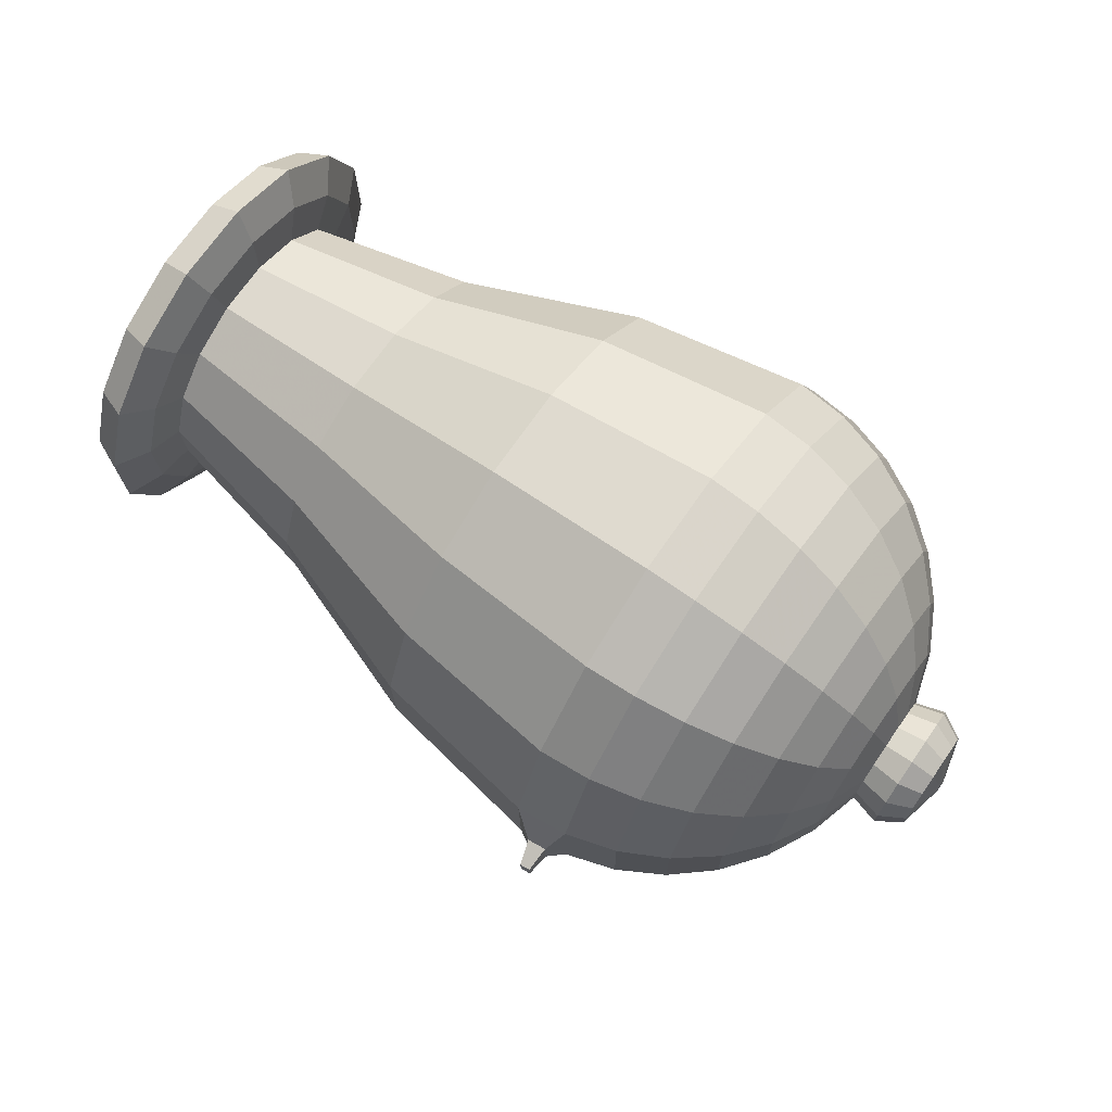
<metadata>
{"format":"obj","ext":"obj","renderer":"f3d","projection":"perspective","resolution":1024,"background":"white","views":[{"elev":70.7,"azim":-145.2,"up":"+Z"}]}
</metadata>
<code>
o Wheels.001_Circle.000
v -0.01084 0.5816 0.836
v -0.2059 0.5706 0.8203
v -0.3935 0.5381 0.7736
v -0.5664 0.4854 0.6977
v -0.7179 0.4143 0.5956
v -0.8423 0.3278 0.4712
v -0.9347 0.2291 0.3293
v -0.9916 0.1219 0.1753
v 0.6506 0.5187 0.7456
v 1.375 0.3225 0.4636
v 1.587 0.2894 0.4161
v 1.835 0.2419 0.3478
v 2.08 0.2341 0.3365
v 2.103 0.342 0.4917
v 2.175 0.4242 0.6098
v 2.056 0.4557 0.6551
v 1.987 0.377 0.5419
v 1.96 0.2983 0.4288
v 1.326 0.377 0.5419
v -1.103 0.1399 0.2011
v -1.196 0.1081 0.1554
v 1.193 0.2173 0.3124
v 1.125 0.01054 0.01515
v -1.237 0.01054 0.01515
v -0.01084 0.8573 0.5498
v -0.2059 0.8411 0.5395
v -0.3935 0.7932 0.5087
v -0.5664 0.7154 0.4589
v -0.7179 0.6107 0.3917
v -0.8423 0.4832 0.3099
v -0.9347 0.3377 0.2166
v -0.9916 0.1797 0.1153
v 0.6506 0.7645 0.4903
v 1.375 0.4754 0.3049
v 1.587 0.4266 0.2736
v 1.835 0.3566 0.2287
v 2.08 0.345 0.2213
v 2.103 0.5042 0.3234
v 2.175 0.6253 0.401
v 2.056 0.6717 0.4308
v 1.987 0.5557 0.3564
v 1.96 0.4397 0.282
v 1.326 0.5557 0.3564
v -1.103 0.2062 0.1322
v -1.196 0.1593 0.1022
v 1.193 0.3203 0.2055
v 1.125 0.01553 0.009962
v -1.237 0.01553 0.009962
v -0.01084 1.002 0.1799
v -0.2059 0.9835 0.1765
v -0.3935 0.9275 0.1665
v -0.5664 0.8366 0.1501
v -0.7179 0.7141 0.1282
v -0.8423 0.565 0.1014
v -0.9347 0.3948 0.07086
v -0.9916 0.2102 0.03772
v 0.6506 0.8939 0.1604
v 1.375 0.5559 0.09977
v 1.587 0.4989 0.08954
v 1.835 0.417 0.07484
v 2.08 0.4034 0.07241
v 2.103 0.5895 0.1058
v 2.175 0.7312 0.1312
v 2.056 0.7854 0.141
v 1.987 0.6498 0.1166
v 1.96 0.5142 0.09228
v 1.326 0.6498 0.1166
v -1.103 0.2411 0.04327
v -1.196 0.1863 0.03343
v 1.193 0.3746 0.06723
v 1.125 0.01816 0.003259
v -1.237 0.01816 0.00326
v -0.01084 0.995 -0.2174
v -0.2059 0.9762 -0.2133
v -0.3935 0.9206 -0.2011
v -0.5664 0.8303 -0.1814
v -0.7179 0.7088 -0.1549
v -0.8423 0.5608 -0.1225
v -0.9347 0.3919 -0.08562
v -0.9916 0.2086 -0.04558
v 0.6506 0.8873 -0.1939
v 1.375 0.5517 -0.1206
v 1.587 0.4952 -0.1082
v 1.835 0.4139 -0.09043
v 2.08 0.4004 -0.08749
v 2.103 0.5851 -0.1278
v 2.175 0.7257 -0.1586
v 2.056 0.7796 -0.1703
v 1.987 0.645 -0.1409
v 1.96 0.5103 -0.1115
v 1.326 0.645 -0.1409
v -1.103 0.2393 -0.05228
v -1.196 0.1849 -0.0404
v 1.193 0.3718 -0.08123
v 1.125 0.01803 -0.003939
v -1.237 0.01803 -0.003939
v -0.01084 0.836 -0.5816
v -0.2059 0.8203 -0.5706
v -0.3935 0.7736 -0.5381
v -0.5664 0.6977 -0.4854
v -0.7179 0.5956 -0.4143
v -0.8423 0.4712 -0.3278
v -0.9347 0.3293 -0.2291
v -0.9916 0.1753 -0.1219
v 0.6506 0.7456 -0.5187
v 1.375 0.4636 -0.3225
v 1.587 0.4161 -0.2894
v 1.835 0.3478 -0.2419
v 2.08 0.3365 -0.2341
v 2.103 0.4917 -0.342
v 2.175 0.6098 -0.4242
v 2.056 0.6551 -0.4557
v 1.987 0.5419 -0.377
v 1.96 0.4288 -0.2983
v 1.326 0.5419 -0.377
v -1.103 0.2011 -0.1399
v -1.196 0.1554 -0.1081
v 1.193 0.3124 -0.2173
v 1.125 0.01515 -0.01054
v -1.237 0.01515 -0.01054
v -0.01084 0.5498 -0.8573
v -0.2059 0.5395 -0.8411
v -0.3935 0.5087 -0.7932
v -0.5664 0.4589 -0.7154
v -0.7179 0.3917 -0.6107
v -0.8423 0.3099 -0.4832
v -0.9347 0.2166 -0.3377
v -0.9916 0.1153 -0.1797
v 0.6506 0.4903 -0.7645
v 1.375 0.3049 -0.4754
v 1.587 0.2736 -0.4266
v 1.835 0.2287 -0.3566
v 2.08 0.2213 -0.345
v 2.103 0.3234 -0.5042
v 2.175 0.401 -0.6253
v 2.056 0.4308 -0.6717
v 1.987 0.3564 -0.5557
v 1.96 0.282 -0.4397
v 1.326 0.3564 -0.5557
v -1.103 0.1322 -0.2062
v -1.196 0.1022 -0.1593
v 1.193 0.2055 -0.3203
v 1.125 0.009962 -0.01553
v -1.237 0.009962 -0.01553
v -0.01084 0.1799 -1.002
v -0.2059 0.1765 -0.9835
v -0.3935 0.1665 -0.9275
v -0.5664 0.1501 -0.8366
v -0.7179 0.1282 -0.7141
v -0.8423 0.1014 -0.565
v -0.9347 0.07086 -0.3948
v -0.9916 0.03772 -0.2102
v 0.6506 0.1604 -0.8939
v 1.375 0.09977 -0.5559
v 1.587 0.08954 -0.4989
v 1.835 0.07484 -0.417
v 2.08 0.07241 -0.4034
v 2.103 0.1058 -0.5895
v 2.175 0.1312 -0.7312
v 2.056 0.141 -0.7854
v 1.987 0.1166 -0.6498
v 1.96 0.09228 -0.5142
v 1.326 0.1166 -0.6498
v -1.103 0.04327 -0.2411
v -1.196 0.03343 -0.1863
v 1.193 0.06723 -0.3746
v 1.125 0.003259 -0.01816
v -1.237 0.00326 -0.01816
v -0.01084 -0.2174 -0.995
v -0.2059 -0.2133 -0.9762
v -0.3935 -0.2011 -0.9206
v -0.5664 -0.1814 -0.8303
v -0.7179 -0.1549 -0.7088
v -0.8423 -0.1225 -0.5608
v -0.9347 -0.08562 -0.3919
v -0.9916 -0.04558 -0.2086
v 0.6506 -0.1939 -0.8873
v 1.375 -0.1206 -0.5517
v 1.587 -0.1082 -0.4952
v 1.835 -0.09043 -0.4139
v 2.08 -0.08749 -0.4004
v 2.103 -0.1278 -0.5851
v 2.175 -0.1586 -0.7257
v 2.056 -0.1703 -0.7796
v 1.987 -0.1409 -0.645
v 1.96 -0.1115 -0.5103
v 1.326 -0.1409 -0.645
v -1.103 -0.05228 -0.2393
v -1.196 -0.0404 -0.1849
v 1.193 -0.08124 -0.3718
v 1.125 -0.003939 -0.01803
v -1.237 -0.003939 -0.01803
v -0.01084 -0.5816 -0.836
v -0.2059 -0.5706 -0.8203
v -0.3935 -0.5381 -0.7736
v -0.5664 -0.4854 -0.6977
v -0.7179 -0.4143 -0.5956
v -0.8423 -0.3278 -0.4712
v -0.9347 -0.2291 -0.3293
v -0.9916 -0.1219 -0.1753
v 0.6506 -0.5187 -0.7456
v 1.375 -0.3225 -0.4636
v 1.587 -0.2894 -0.4161
v 1.835 -0.2419 -0.3478
v 2.08 -0.2341 -0.3365
v 2.103 -0.342 -0.4917
v 2.175 -0.4242 -0.6098
v 2.056 -0.4557 -0.6551
v 1.987 -0.377 -0.5419
v 1.96 -0.2983 -0.4288
v 1.326 -0.377 -0.5419
v -1.103 -0.1399 -0.2011
v -1.196 -0.1081 -0.1554
v 1.193 -0.2173 -0.3124
v 1.125 -0.01054 -0.01515
v -1.237 -0.01054 -0.01515
v -0.01084 -0.8573 -0.5498
v -0.2059 -0.8411 -0.5395
v -0.3935 -0.7932 -0.5087
v -0.5664 -0.7154 -0.4589
v -0.7179 -0.6107 -0.3917
v -0.8423 -0.4832 -0.3099
v -0.9347 -0.3377 -0.2166
v -0.9916 -0.1797 -0.1153
v 0.6506 -0.7645 -0.4903
v 1.375 -0.4754 -0.3049
v 1.587 -0.4266 -0.2736
v 1.835 -0.3566 -0.2287
v 2.08 -0.345 -0.2213
v 2.103 -0.5042 -0.3234
v 2.175 -0.6253 -0.401
v 2.056 -0.6717 -0.4308
v 1.987 -0.5557 -0.3564
v 1.96 -0.4397 -0.282
v 1.326 -0.5557 -0.3564
v -1.103 -0.2062 -0.1322
v -1.196 -0.1593 -0.1022
v 1.193 -0.3203 -0.2055
v 1.125 -0.01553 -0.009962
v -1.237 -0.01553 -0.009962
v -0.01084 -1.002 -0.1799
v -0.2059 -0.9835 -0.1765
v -0.3935 -0.9275 -0.1665
v -0.5664 -0.8366 -0.1501
v -0.7179 -0.7141 -0.1282
v -0.8423 -0.565 -0.1014
v -0.9347 -0.3948 -0.07086
v -0.9916 -0.2102 -0.03772
v 0.6506 -0.8939 -0.1604
v 1.375 -0.5559 -0.09977
v 1.587 -0.4989 -0.08954
v 1.835 -0.417 -0.07484
v 2.08 -0.4034 -0.07241
v 2.103 -0.5895 -0.1058
v 2.175 -0.7312 -0.1312
v 2.056 -0.7854 -0.141
v 1.987 -0.6498 -0.1166
v 1.96 -0.5142 -0.09228
v 1.326 -0.6498 -0.1166
v -1.103 -0.2411 -0.04327
v -1.196 -0.1863 -0.03343
v 1.193 -0.3746 -0.06723
v 1.125 -0.01816 -0.003259
v -1.237 -0.01816 -0.00326
v -0.01084 -0.995 0.2174
v -0.2059 -0.9762 0.2133
v -0.3935 -0.9206 0.2011
v -0.5664 -0.8303 0.1814
v -0.7179 -0.7088 0.1549
v -0.8423 -0.5608 0.1225
v -0.9347 -0.3919 0.08562
v -0.9916 -0.2086 0.04558
v 0.6506 -0.8873 0.1939
v 1.375 -0.5517 0.1206
v 1.587 -0.4952 0.1082
v 1.835 -0.4139 0.09043
v 2.08 -0.4004 0.08749
v 2.103 -0.5851 0.1278
v 2.175 -0.7257 0.1586
v 2.056 -0.7796 0.1703
v 1.987 -0.645 0.1409
v 1.96 -0.5103 0.1115
v 1.326 -0.645 0.1409
v -1.103 -0.2393 0.05228
v -1.196 -0.1849 0.0404
v 1.193 -0.3718 0.08124
v 1.125 -0.01803 0.003939
v -1.237 -0.01803 0.003939
v -0.01084 -0.836 0.5816
v -0.2059 -0.8203 0.5706
v -0.3935 -0.7736 0.5381
v -0.5664 -0.6977 0.4854
v -0.7179 -0.5956 0.4143
v -0.8423 -0.4712 0.3278
v -0.9347 -0.3293 0.2291
v -0.9916 -0.1753 0.1219
v 0.6506 -0.7456 0.5187
v 1.375 -0.4636 0.3225
v 1.587 -0.4161 0.2894
v 1.835 -0.3478 0.2419
v 2.08 -0.3365 0.2341
v 2.103 -0.4917 0.342
v 2.175 -0.6098 0.4242
v 2.056 -0.6551 0.4557
v 1.987 -0.5419 0.377
v 1.96 -0.4288 0.2983
v 1.326 -0.5419 0.377
v -1.103 -0.2011 0.1399
v -1.196 -0.1554 0.1081
v 1.193 -0.3124 0.2173
v 1.125 -0.01515 0.01054
v -1.237 -0.01515 0.01054
v -0.01084 -0.5498 0.8573
v -0.2059 -0.5395 0.8411
v -0.3935 -0.5087 0.7932
v -0.5664 -0.4589 0.7154
v -0.7179 -0.3917 0.6107
v -0.8423 -0.3099 0.4832
v -0.9347 -0.2166 0.3377
v -0.9916 -0.1153 0.1797
v 0.6506 -0.4903 0.7645
v 1.375 -0.3049 0.4754
v 1.587 -0.2736 0.4266
v 1.835 -0.2287 0.3566
v 2.08 -0.2213 0.345
v 2.103 -0.3234 0.5042
v 2.175 -0.401 0.6253
v 2.056 -0.4308 0.6717
v 1.987 -0.3564 0.5557
v 1.96 -0.282 0.4397
v 1.326 -0.3564 0.5557
v -1.103 -0.1322 0.2062
v -1.196 -0.1022 0.1593
v 1.193 -0.2055 0.3203
v 1.125 -0.009962 0.01553
v -1.237 -0.009962 0.01553
v -0.01084 -0.1799 1.002
v -0.2059 -0.1765 0.9835
v -0.3935 -0.1665 0.9275
v -0.5664 -0.1501 0.8366
v -0.7179 -0.1282 0.7141
v -0.8423 -0.1014 0.565
v -0.9347 -0.07086 0.3948
v -0.9916 -0.03772 0.2102
v 0.6506 -0.1604 0.8939
v 1.375 -0.09977 0.5559
v 1.587 -0.08954 0.4989
v 1.835 -0.07484 0.417
v 2.08 -0.07241 0.4034
v 2.103 -0.1058 0.5895
v 2.175 -0.1312 0.7312
v 2.056 -0.141 0.7854
v 1.987 -0.1166 0.6498
v 1.96 -0.09228 0.5142
v 1.326 -0.1166 0.6498
v -1.103 -0.04327 0.2411
v -1.196 -0.03343 0.1863
v 1.193 -0.06723 0.3746
v 1.125 -0.003259 0.01816
v -1.237 -0.00326 0.01816
v -0.01084 0.2174 0.995
v -0.2059 0.2133 0.9762
v -0.3935 0.2011 0.9206
v -0.5664 0.1814 0.8303
v -0.7179 0.1549 0.7088
v -0.8423 0.1225 0.5608
v -0.9347 0.08562 0.3919
v -0.9916 0.04558 0.2086
v 0.6506 0.1939 0.8873
v 1.375 0.1206 0.5517
v 1.587 0.1082 0.4952
v 1.835 0.09043 0.4139
v 2.08 0.08749 0.4004
v 2.103 0.1278 0.5851
v 2.175 0.1586 0.7257
v 2.056 0.1703 0.7796
v 1.987 0.1409 0.645
v 1.96 0.1115 0.5103
v 1.326 0.1409 0.645
v -1.103 0.05228 0.2393
v -1.196 0.0404 0.1849
v 1.193 0.08123 0.3718
v 1.125 0.003939 0.01803
v -1.237 0.003939 0.01803
v -0.09129 1.056 0.05013
v -0.1623 1.05 0.04889
v -0.09129 1.054 -0.09453
v -0.1623 1.047 -0.09304
v -0.1164 1.144 0.01498
v -0.1545 1.14 0.01431
v -0.1164 1.142 -0.06268
v -0.1545 1.139 -0.06188
f 1 25 26
f 1 26 2
f 50 26 25
f 50 25 49
f 386 50 49
f 386 49 385
f 98 74 73
f 98 73 97
f 122 98 97
f 122 97 121
f 146 122 121
f 146 121 145
f 170 146 145
f 170 145 169
f 194 170 169
f 194 169 193
f 218 194 193
f 218 193 217
f 242 218 217
f 242 217 241
f 266 242 241
f 266 241 265
f 290 266 265
f 290 265 289
f 314 290 289
f 314 289 313
f 338 314 313
f 338 313 337
f 362 338 337
f 362 337 361
f 361 1 2
f 361 2 362
f 27 3 2
f 27 2 26
f 51 27 26
f 51 26 50
f 75 51 50
f 75 50 74
f 99 75 74
f 99 74 98
f 123 99 98
f 123 98 122
f 147 123 122
f 147 122 146
f 171 147 146
f 171 146 170
f 195 171 170
f 195 170 194
f 219 195 194
f 219 194 218
f 243 219 218
f 243 218 242
f 267 243 242
f 267 242 266
f 291 267 266
f 291 266 290
f 315 291 290
f 315 290 314
f 339 315 314
f 339 314 338
f 363 339 338
f 363 338 362
f 3 363 362
f 3 362 2
f 28 4 3
f 28 3 27
f 52 28 27
f 52 27 51
f 76 52 51
f 76 51 75
f 100 76 75
f 100 75 99
f 124 100 99
f 124 99 123
f 148 124 123
f 148 123 147
f 172 148 147
f 172 147 171
f 196 172 171
f 196 171 195
f 220 196 195
f 220 195 219
f 244 220 219
f 244 219 243
f 268 244 243
f 268 243 267
f 292 268 267
f 292 267 291
f 316 292 291
f 316 291 315
f 340 316 315
f 340 315 339
f 364 340 339
f 364 339 363
f 4 364 363
f 4 363 3
f 29 5 4
f 29 4 28
f 53 29 28
f 53 28 52
f 77 53 52
f 77 52 76
f 101 77 76
f 101 76 100
f 125 101 100
f 125 100 124
f 149 125 124
f 149 124 148
f 173 149 148
f 173 148 172
f 197 173 172
f 197 172 196
f 221 197 196
f 221 196 220
f 245 221 220
f 245 220 244
f 269 245 244
f 269 244 268
f 293 269 268
f 293 268 292
f 317 293 292
f 317 292 316
f 341 317 316
f 341 316 340
f 365 341 340
f 365 340 364
f 5 365 364
f 5 364 4
f 30 6 5
f 30 5 29
f 54 30 29
f 54 29 53
f 78 54 53
f 78 53 77
f 102 78 77
f 102 77 101
f 126 102 101
f 126 101 125
f 150 126 125
f 150 125 149
f 174 150 149
f 174 149 173
f 198 174 173
f 198 173 197
f 222 198 197
f 222 197 221
f 246 222 221
f 246 221 245
f 270 246 245
f 270 245 269
f 294 270 269
f 294 269 293
f 318 294 293
f 318 293 317
f 342 318 317
f 342 317 341
f 366 342 341
f 366 341 365
f 6 366 365
f 6 365 5
f 31 7 6
f 31 6 30
f 55 31 30
f 55 30 54
f 79 55 54
f 79 54 78
f 103 79 78
f 103 78 102
f 127 103 102
f 127 102 126
f 151 127 126
f 151 126 150
f 175 151 150
f 175 150 174
f 199 175 174
f 199 174 198
f 223 199 198
f 223 198 222
f 247 223 222
f 247 222 246
f 271 247 246
f 271 246 270
f 295 271 270
f 295 270 294
f 319 295 294
f 319 294 318
f 343 319 318
f 343 318 342
f 367 343 342
f 367 342 366
f 7 367 366
f 7 366 6
f 32 8 7
f 32 7 31
f 56 32 31
f 56 31 55
f 80 56 55
f 80 55 79
f 104 80 79
f 104 79 103
f 128 104 103
f 128 103 127
f 152 128 127
f 152 127 151
f 176 152 151
f 176 151 175
f 200 176 175
f 200 175 199
f 224 200 199
f 224 199 223
f 248 224 223
f 248 223 247
f 272 248 247
f 272 247 271
f 296 272 271
f 296 271 295
f 320 296 295
f 320 295 319
f 344 320 319
f 344 319 343
f 368 344 343
f 368 343 367
f 8 368 367
f 8 367 7
f 33 9 19
f 33 19 43
f 57 33 43
f 57 43 67
f 81 57 67
f 81 67 91
f 105 81 91
f 105 91 115
f 129 105 115
f 129 115 139
f 153 129 139
f 153 139 163
f 177 153 163
f 177 163 187
f 201 177 187
f 201 187 211
f 225 201 211
f 225 211 235
f 249 225 235
f 249 235 259
f 273 249 259
f 273 259 283
f 297 273 283
f 297 283 307
f 321 297 307
f 321 307 331
f 345 321 331
f 345 331 355
f 369 345 355
f 369 355 379
f 9 369 379
f 9 379 19
f 35 11 10
f 35 10 34
f 59 35 34
f 59 34 58
f 83 59 58
f 83 58 82
f 107 83 82
f 107 82 106
f 131 107 106
f 131 106 130
f 155 131 130
f 155 130 154
f 179 155 154
f 179 154 178
f 203 179 178
f 203 178 202
f 227 203 202
f 227 202 226
f 251 227 226
f 251 226 250
f 275 251 250
f 275 250 274
f 299 275 274
f 299 274 298
f 323 299 298
f 323 298 322
f 347 323 322
f 347 322 346
f 371 347 346
f 371 346 370
f 11 371 370
f 11 370 10
f 36 12 11
f 36 11 35
f 60 36 35
f 60 35 59
f 84 60 59
f 84 59 83
f 108 84 83
f 108 83 107
f 132 108 107
f 132 107 131
f 156 132 131
f 156 131 155
f 180 156 155
f 180 155 179
f 204 180 179
f 204 179 203
f 228 204 203
f 228 203 227
f 252 228 227
f 252 227 251
f 276 252 251
f 276 251 275
f 300 276 275
f 300 275 299
f 324 300 299
f 324 299 323
f 348 324 323
f 348 323 347
f 372 348 347
f 372 347 371
f 12 372 371
f 12 371 11
f 37 13 12
f 37 12 36
f 61 37 36
f 61 36 60
f 85 61 60
f 85 60 84
f 109 85 84
f 109 84 108
f 133 109 108
f 133 108 132
f 157 133 132
f 157 132 156
f 181 157 156
f 181 156 180
f 205 181 180
f 205 180 204
f 229 205 204
f 229 204 228
f 253 229 228
f 253 228 252
f 277 253 252
f 277 252 276
f 301 277 276
f 301 276 300
f 325 301 300
f 325 300 324
f 349 325 324
f 349 324 348
f 373 349 348
f 373 348 372
f 13 373 372
f 13 372 12
f 38 14 13
f 38 13 37
f 62 38 37
f 62 37 61
f 86 62 61
f 86 61 85
f 110 86 85
f 110 85 109
f 134 110 109
f 134 109 133
f 158 134 133
f 158 133 157
f 182 158 157
f 182 157 181
f 206 182 181
f 206 181 205
f 230 206 205
f 230 205 229
f 254 230 229
f 254 229 253
f 278 254 253
f 278 253 277
f 302 278 277
f 302 277 301
f 326 302 301
f 326 301 325
f 350 326 325
f 350 325 349
f 374 350 349
f 374 349 373
f 14 374 373
f 14 373 13
f 39 15 14
f 39 14 38
f 63 39 38
f 63 38 62
f 87 63 62
f 87 62 86
f 111 87 86
f 111 86 110
f 135 111 110
f 135 110 134
f 159 135 134
f 159 134 158
f 183 159 158
f 183 158 182
f 207 183 182
f 207 182 206
f 231 207 206
f 231 206 230
f 255 231 230
f 255 230 254
f 279 255 254
f 279 254 278
f 303 279 278
f 303 278 302
f 327 303 302
f 327 302 326
f 351 327 326
f 351 326 350
f 375 351 350
f 375 350 374
f 15 375 374
f 15 374 14
f 40 16 15
f 40 15 39
f 64 40 39
f 64 39 63
f 88 64 63
f 88 63 87
f 112 88 87
f 112 87 111
f 136 112 111
f 136 111 135
f 160 136 135
f 160 135 159
f 184 160 159
f 184 159 183
f 208 184 183
f 208 183 207
f 232 208 207
f 232 207 231
f 256 232 231
f 256 231 255
f 280 256 255
f 280 255 279
f 304 280 279
f 304 279 303
f 328 304 303
f 328 303 327
f 352 328 327
f 352 327 351
f 376 352 351
f 376 351 375
f 16 376 375
f 16 375 15
f 41 17 16
f 41 16 40
f 65 41 40
f 65 40 64
f 89 65 64
f 89 64 88
f 113 89 88
f 113 88 112
f 137 113 112
f 137 112 136
f 161 137 136
f 161 136 160
f 185 161 160
f 185 160 184
f 209 185 184
f 209 184 208
f 233 209 208
f 233 208 232
f 257 233 232
f 257 232 256
f 281 257 256
f 281 256 280
f 305 281 280
f 305 280 304
f 329 305 304
f 329 304 328
f 353 329 328
f 353 328 352
f 377 353 352
f 377 352 376
f 17 377 376
f 17 376 16
f 42 18 17
f 42 17 41
f 66 42 41
f 66 41 65
f 90 66 65
f 90 65 89
f 114 90 89
f 114 89 113
f 138 114 113
f 138 113 137
f 162 138 137
f 162 137 161
f 186 162 161
f 186 161 185
f 210 186 185
f 210 185 209
f 234 210 209
f 234 209 233
f 258 234 233
f 258 233 257
f 282 258 257
f 282 257 281
f 306 282 281
f 306 281 305
f 330 306 305
f 330 305 329
f 354 330 329
f 354 329 353
f 378 354 353
f 378 353 377
f 18 378 377
f 18 377 17
f 43 19 18
f 43 18 42
f 67 43 42
f 67 42 66
f 91 67 66
f 91 66 90
f 115 91 90
f 115 90 114
f 139 115 114
f 139 114 138
f 163 139 138
f 163 138 162
f 187 163 162
f 187 162 186
f 211 187 186
f 211 186 210
f 235 211 210
f 235 210 234
f 259 235 234
f 259 234 258
f 283 259 258
f 283 258 282
f 307 283 282
f 307 282 306
f 331 307 306
f 331 306 330
f 355 331 330
f 355 330 354
f 379 355 354
f 379 354 378
f 19 379 378
f 19 378 18
f 25 1 9
f 25 9 33
f 49 25 33
f 49 33 57
f 73 49 57
f 73 57 81
f 97 73 81
f 97 81 105
f 121 97 105
f 121 105 129
f 145 121 129
f 145 129 153
f 169 145 153
f 169 153 177
f 193 169 177
f 193 177 201
f 217 193 201
f 217 201 225
f 241 217 225
f 241 225 249
f 265 241 249
f 265 249 273
f 289 265 273
f 289 273 297
f 313 289 297
f 313 297 321
f 337 313 321
f 337 321 345
f 361 337 345
f 361 345 369
f 1 361 369
f 1 369 9
f 44 20 8
f 44 8 32
f 68 44 32
f 68 32 56
f 92 68 56
f 92 56 80
f 116 92 80
f 116 80 104
f 140 116 104
f 140 104 128
f 164 140 128
f 164 128 152
f 188 164 152
f 188 152 176
f 212 188 176
f 212 176 200
f 236 212 200
f 236 200 224
f 260 236 224
f 260 224 248
f 284 260 248
f 284 248 272
f 308 284 272
f 308 272 296
f 332 308 296
f 332 296 320
f 356 332 320
f 356 320 344
f 380 356 344
f 380 344 368
f 20 380 368
f 20 368 8
f 45 21 20
f 45 20 44
f 69 45 44
f 69 44 68
f 93 69 68
f 93 68 92
f 117 93 92
f 117 92 116
f 141 117 116
f 141 116 140
f 165 141 140
f 165 140 164
f 189 165 164
f 189 164 188
f 213 189 188
f 213 188 212
f 237 213 212
f 237 212 236
f 261 237 236
f 261 236 260
f 285 261 260
f 285 260 284
f 309 285 284
f 309 284 308
f 333 309 308
f 333 308 332
f 357 333 332
f 357 332 356
f 381 357 356
f 381 356 380
f 21 381 380
f 21 380 20
f 46 34 10
f 46 10 22
f 70 58 34
f 70 34 46
f 94 82 58
f 94 58 70
f 118 106 82
f 118 82 94
f 142 130 106
f 142 106 118
f 166 154 130
f 166 130 142
f 190 178 154
f 190 154 166
f 214 202 178
f 214 178 190
f 238 226 202
f 238 202 214
f 262 250 226
f 262 226 238
f 286 274 250
f 286 250 262
f 310 298 274
f 310 274 286
f 334 322 298
f 334 298 310
f 358 346 322
f 358 322 334
f 382 370 346
f 382 346 358
f 22 10 370
f 22 370 382
f 46 22 23
f 46 23 47
f 70 46 47
f 70 47 71
f 94 70 71
f 94 71 95
f 118 94 95
f 118 95 119
f 142 118 119
f 142 119 143
f 166 142 143
f 166 143 167
f 190 166 167
f 190 167 191
f 214 190 191
f 214 191 215
f 238 214 215
f 238 215 239
f 262 238 239
f 262 239 263
f 286 262 263
f 286 263 287
f 310 286 287
f 310 287 311
f 334 310 311
f 334 311 335
f 358 334 335
f 358 335 359
f 382 358 359
f 382 359 383
f 22 382 383
f 22 383 23
f 45 48 24
f 45 24 21
f 69 72 48
f 69 48 45
f 93 96 72
f 93 72 69
f 117 120 96
f 117 96 93
f 141 144 120
f 141 120 117
f 165 168 144
f 165 144 141
f 189 192 168
f 189 168 165
f 213 216 192
f 213 192 189
f 237 240 216
f 237 216 213
f 261 264 240
f 261 240 237
f 285 288 264
f 285 264 261
f 309 312 288
f 309 288 285
f 333 336 312
f 333 312 309
f 357 360 336
f 357 336 333
f 381 384 360
f 381 360 357
f 21 24 384
f 21 384 381
f 288 312 336
f 288 336 360
f 264 288 360
f 264 360 384
f 240 264 384
f 240 384 24
f 216 240 24
f 48 216 24
f 48 192 216
f 48 72 192
f 72 168 192
f 72 96 168
f 96 144 168
f 96 120 144
f 335 311 287
f 335 287 263
f 359 335 263
f 359 263 239
f 383 359 239
f 383 239 215
f 23 383 215
f 23 215 191
f 47 23 191
f 47 191 167
f 47 167 71
f 167 143 71
f 143 95 71
f 143 119 95
f 388 392 391
f 388 391 387
f 73 387 385
f 73 385 49
f 74 388 387
f 74 387 73
f 388 74 50
f 388 50 386
f 392 390 389
f 392 389 391
f 387 391 389
f 387 389 385
f 392 388 386
f 392 386 390
f 390 386 385
f 390 385 389

</code>
